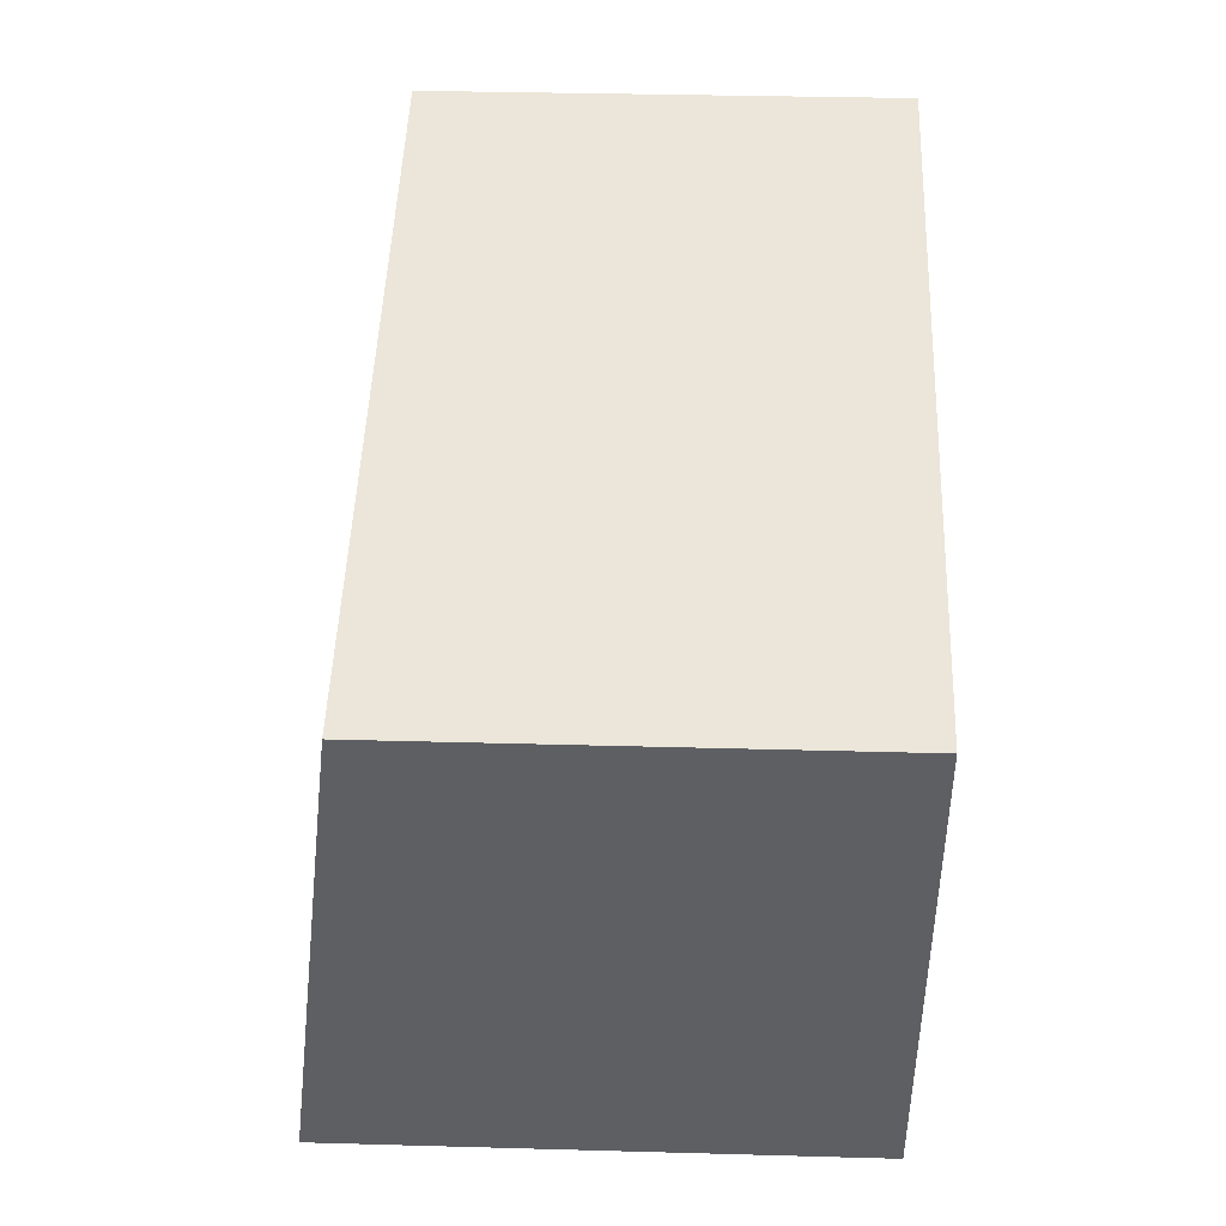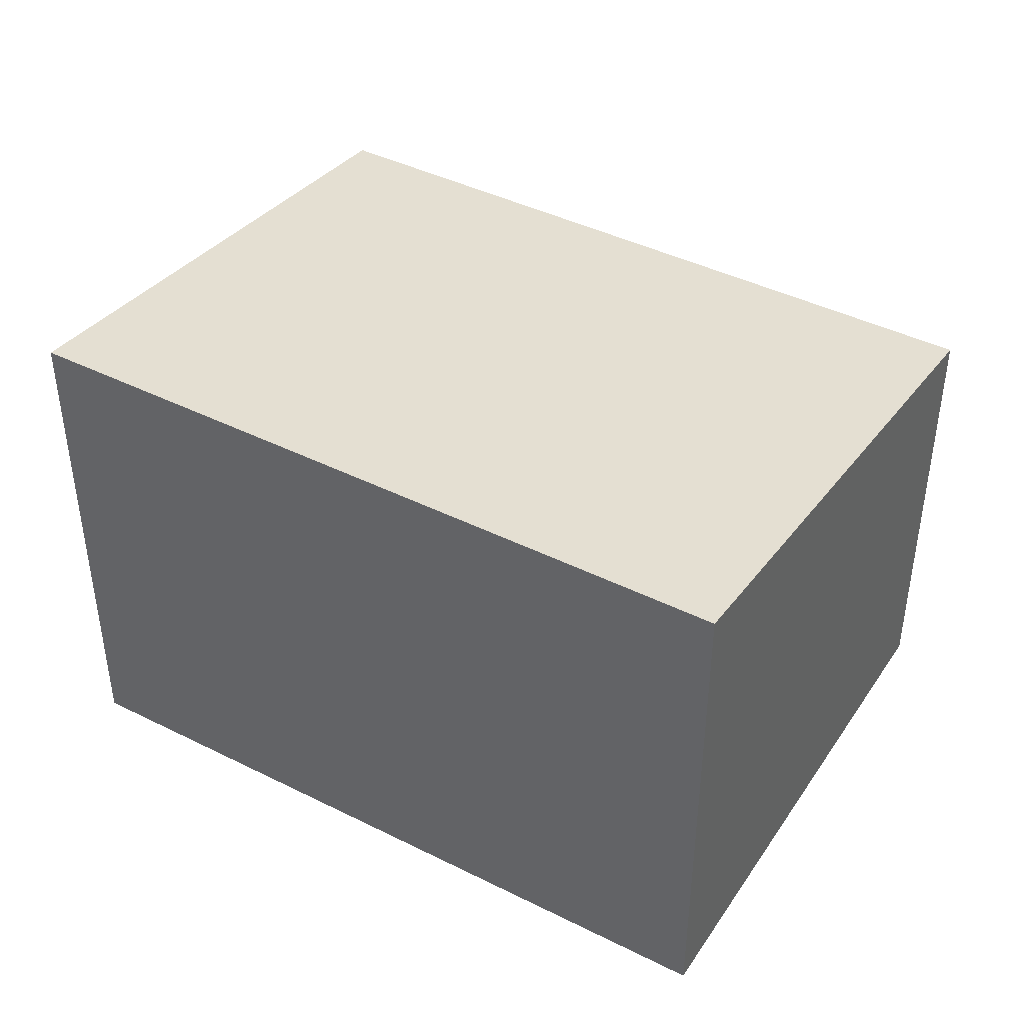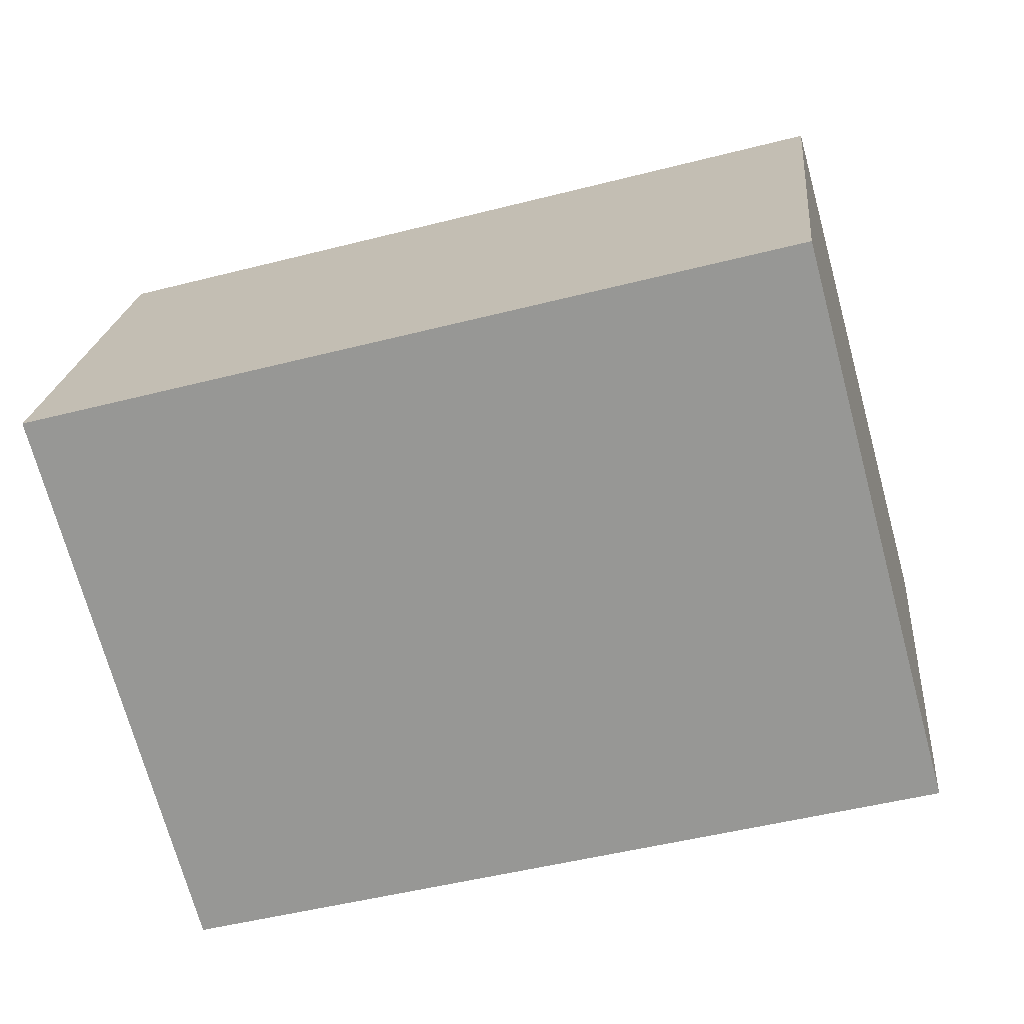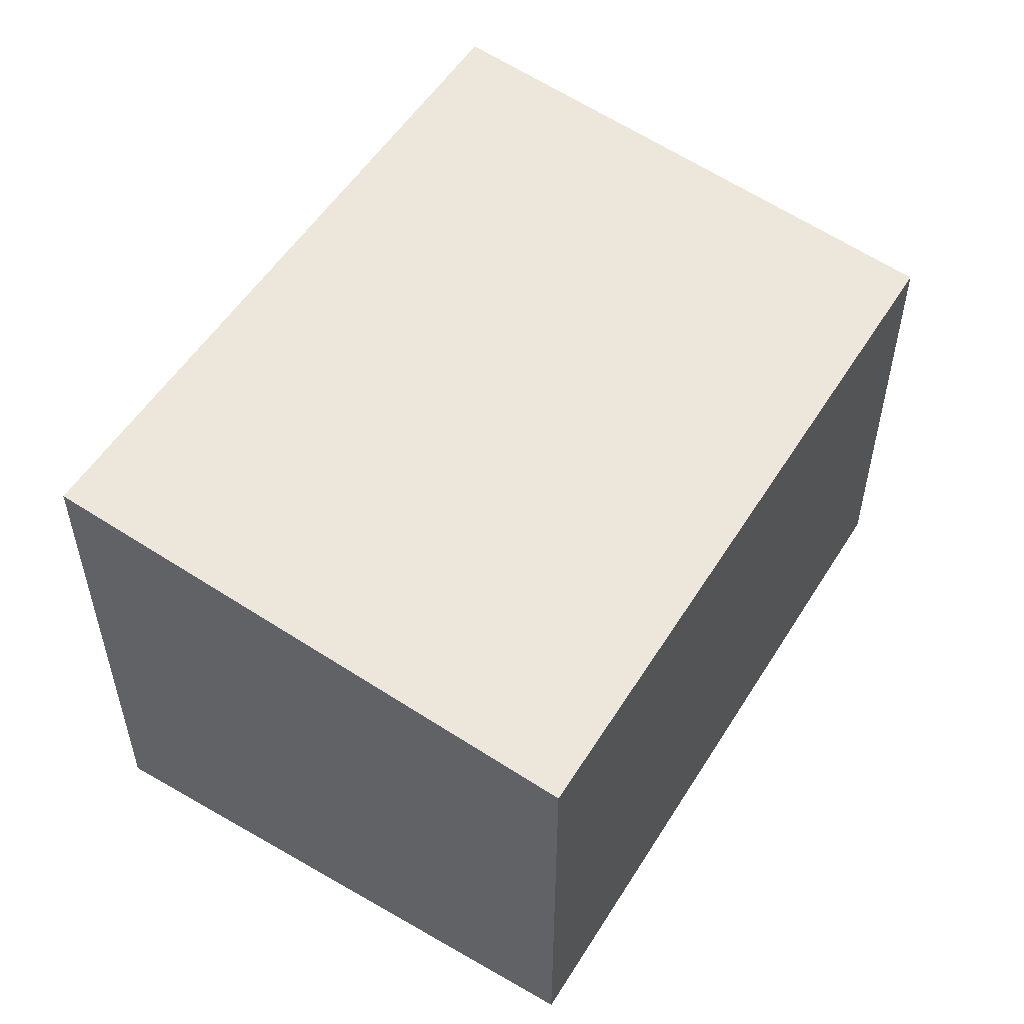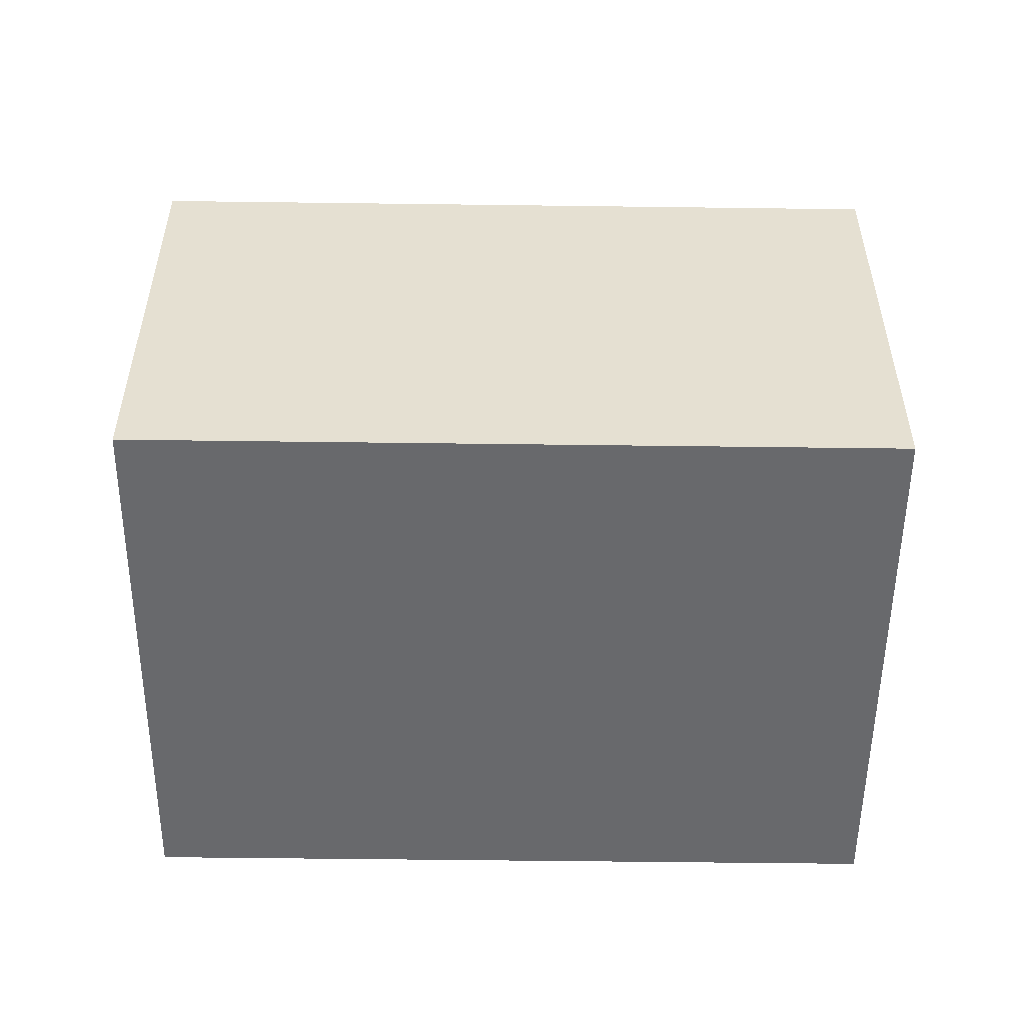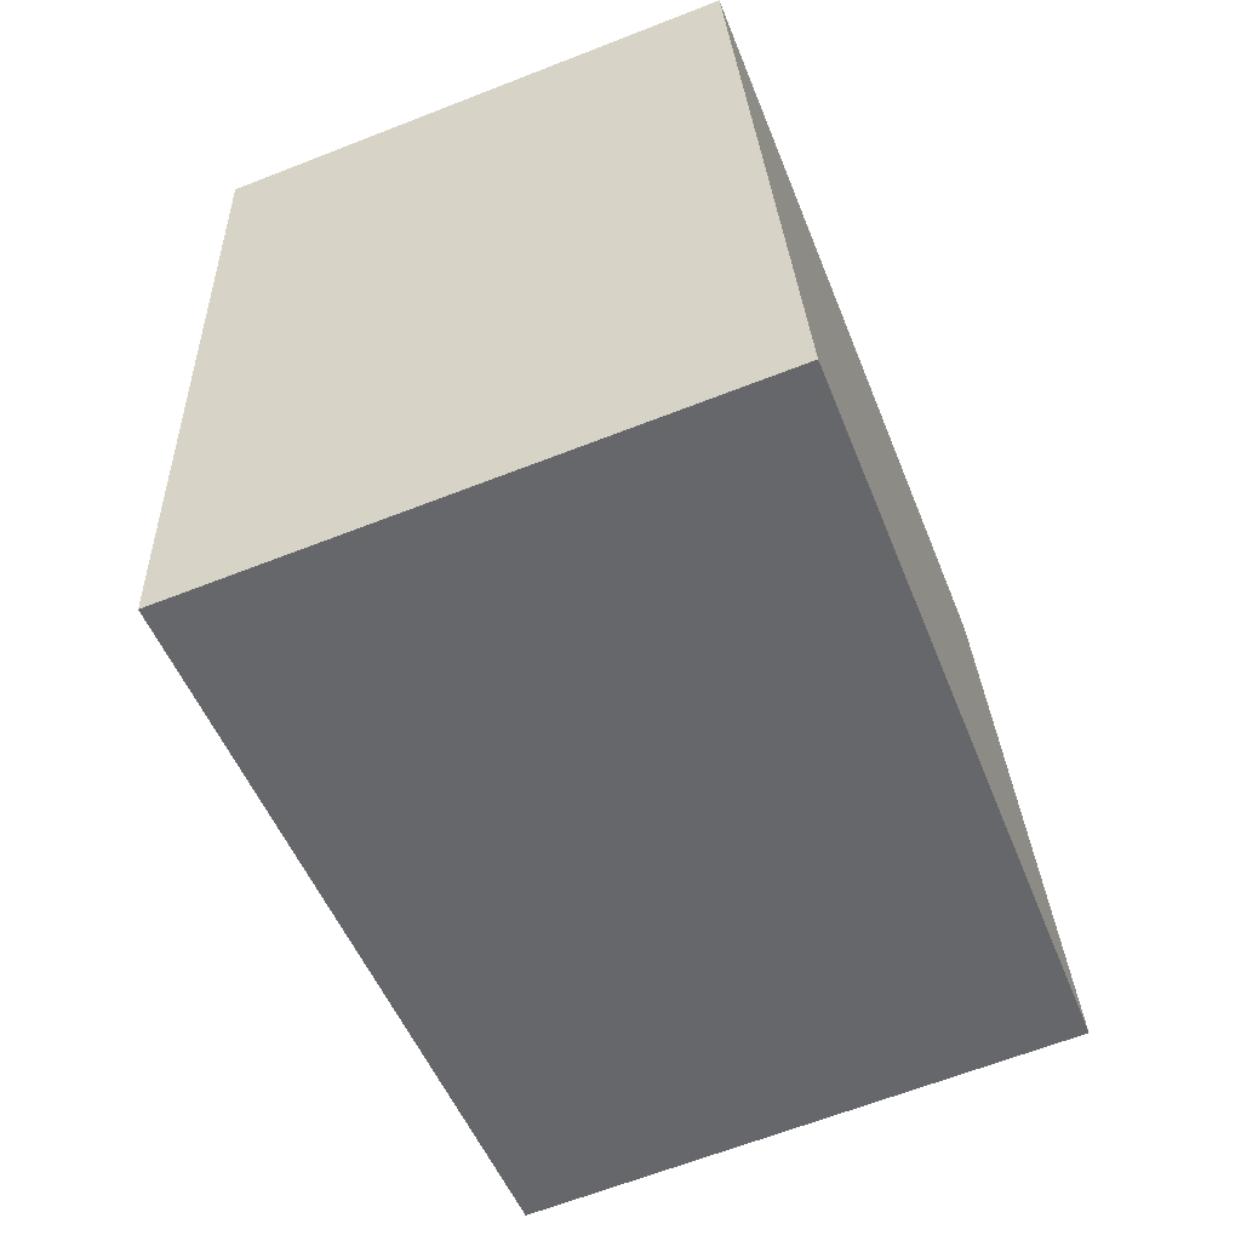
<metadata>
{"format":"obj","ext":"obj","renderer":"f3d","projection":"perspective","resolution":1024,"background":"white","views":[{"elev":33.2,"azim":-87.8,"up":"+Z"},{"elev":42.5,"azim":-164.1,"up":"+Y"},{"elev":21.0,"azim":5.5,"up":"+Z"},{"elev":53.4,"azim":-73.6,"up":"+Y"},{"elev":-52.7,"azim":-15.7,"up":"+Y"},{"elev":-65.6,"azim":-68.6,"up":"+Z"}]}
</metadata>
<code>
v  5.854 -9.538e-17 1.558
v  1.178 2.657e-16 -4.339
v  7.032 1.703e-16 -2.781
v  0 0 0
v  5.854 3.649 1.558
v  1.178 4.212 -4.339
v  7.803e-05 3.649 -0.0001153
v  7.032 4.212 -2.781
g defaultobject
f 1 2 3
f 2 1 4
f 5 6 7
f 6 5 8
f 6 3 2
f 3 6 8
f 3 5 1
f 5 3 8
f 1 7 4
f 7 1 5
f 7 2 4
f 2 7 6

</code>
